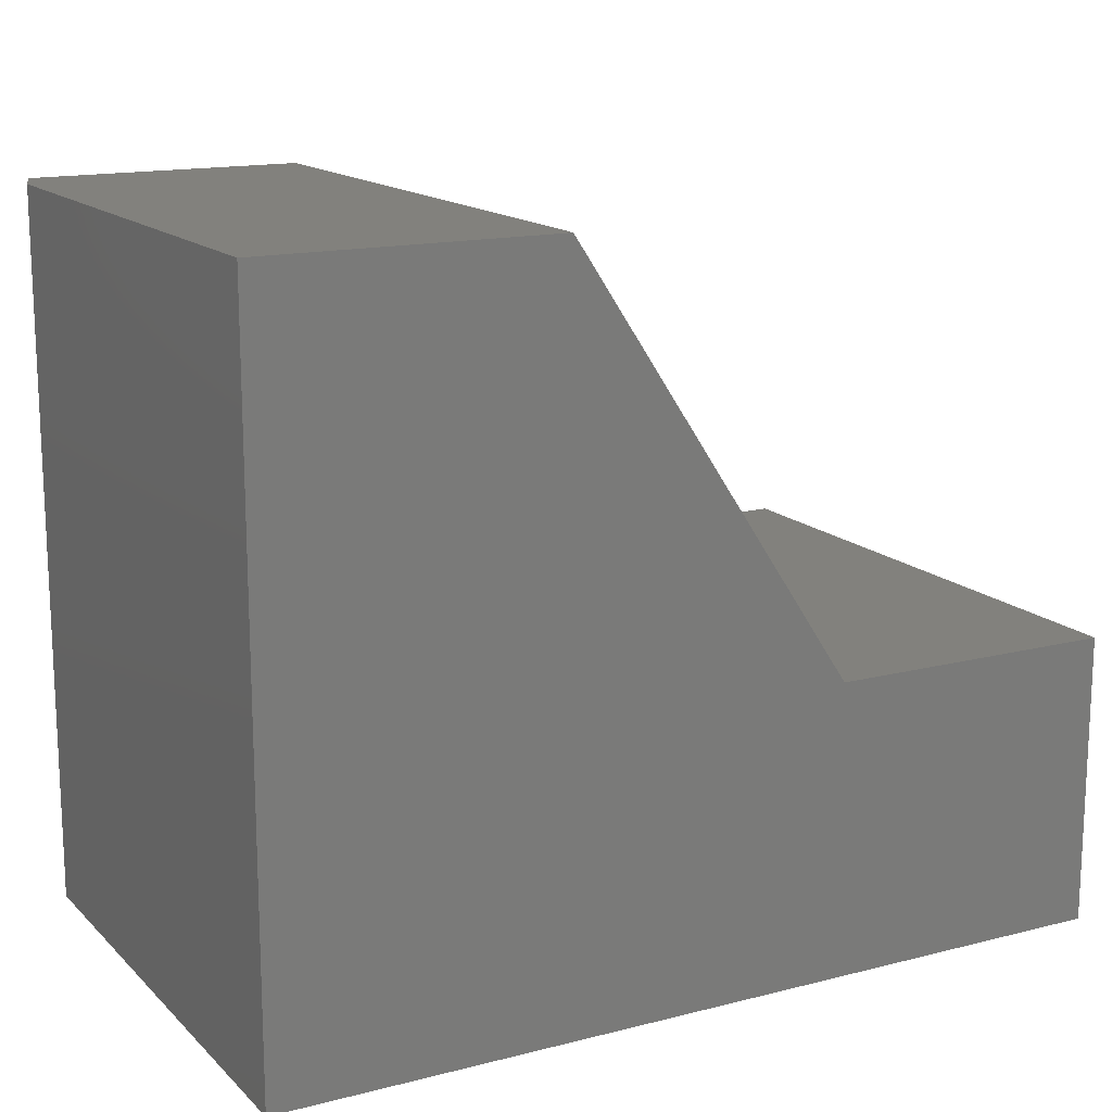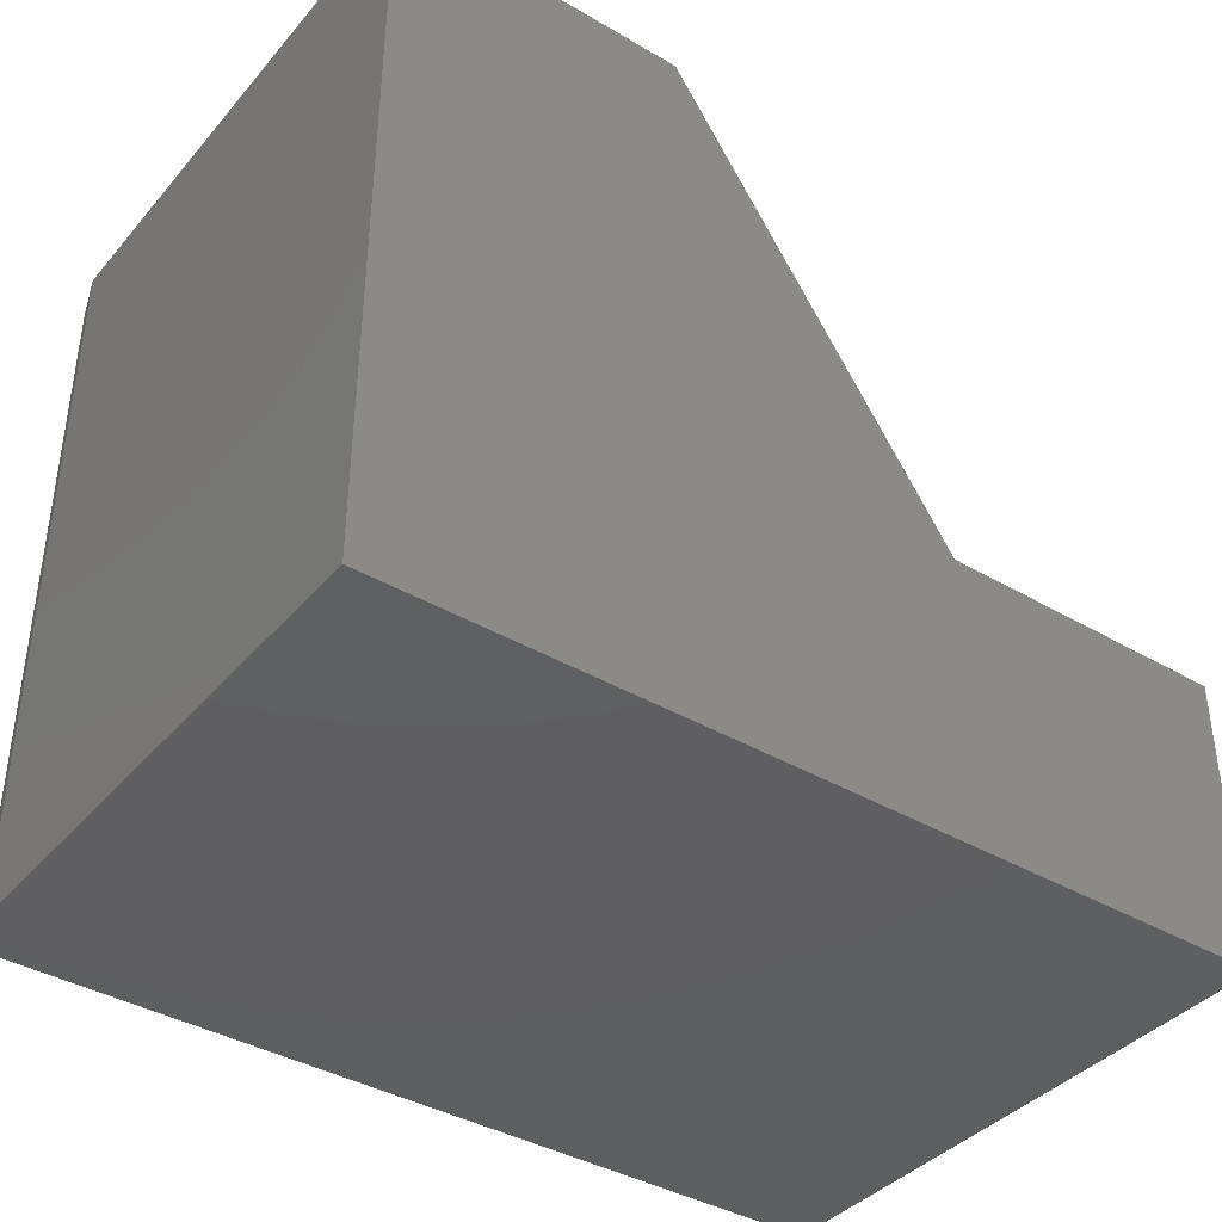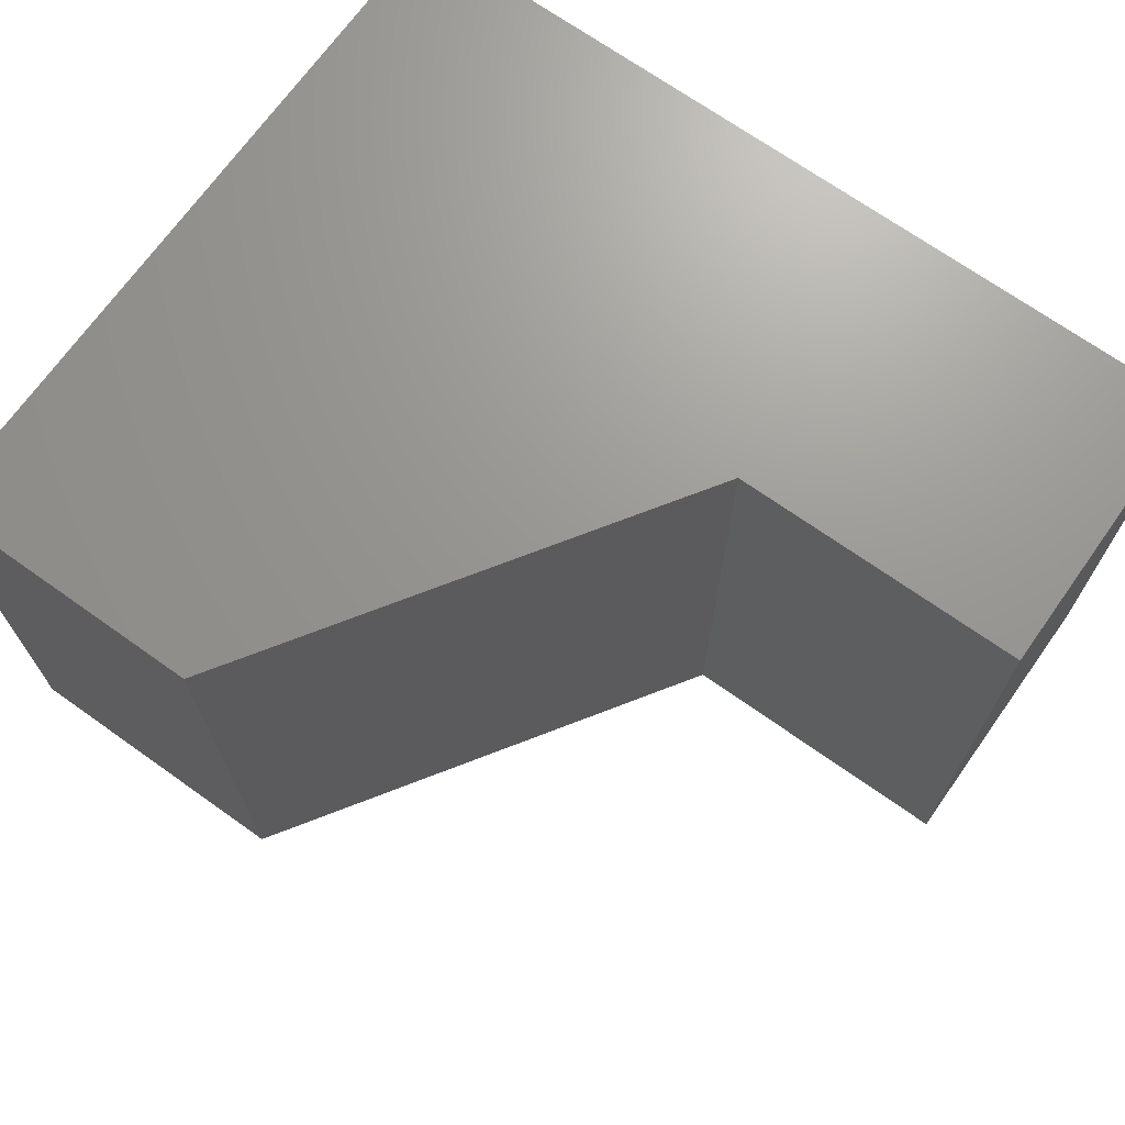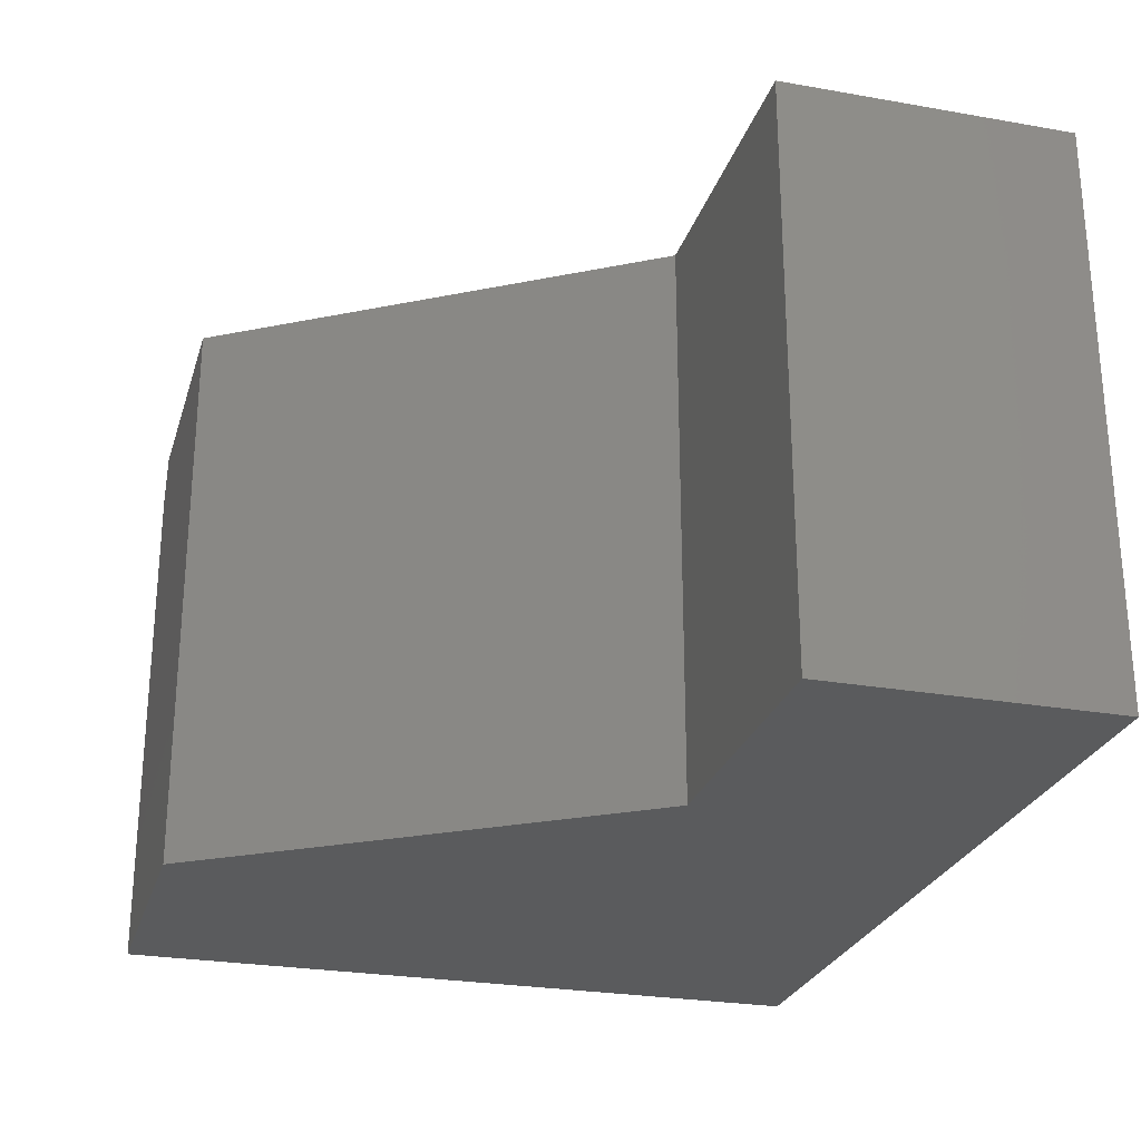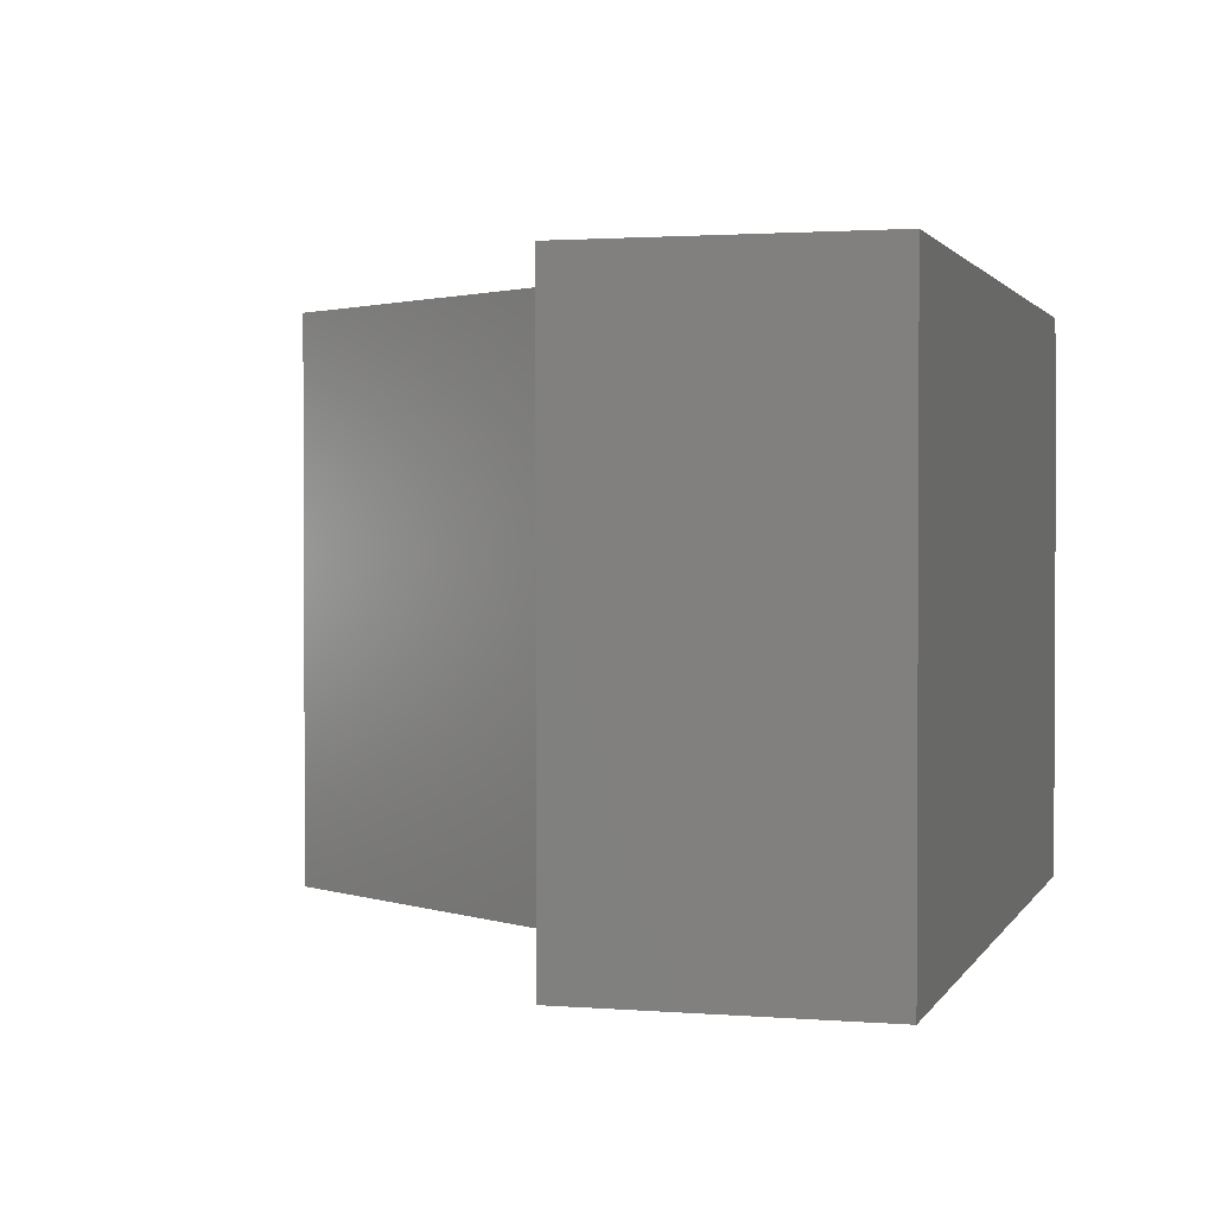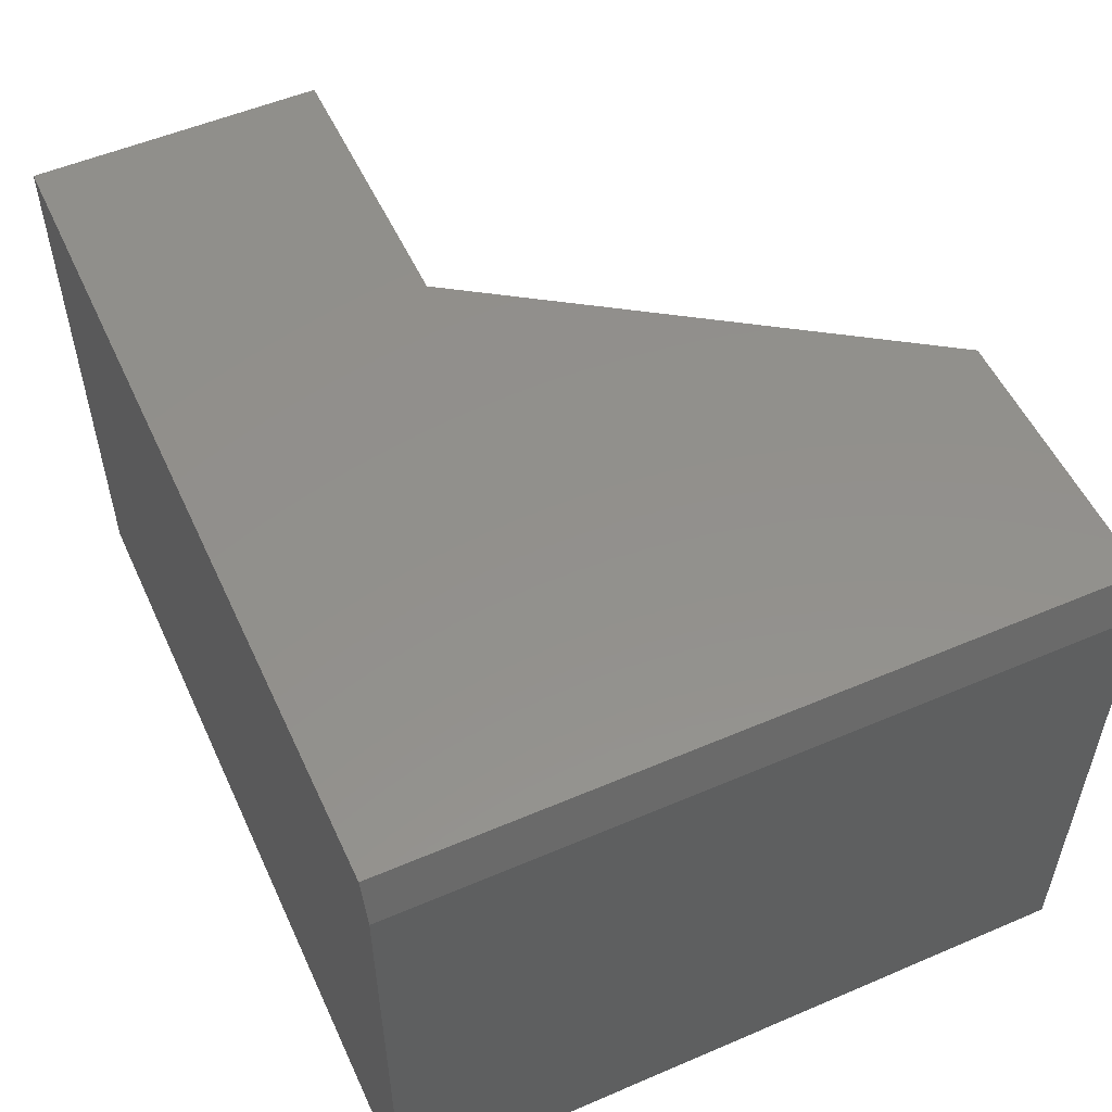
<metadata>
{"format":"stl","ext":"stl","renderer":"f3d","projection":"perspective","resolution":1024,"background":"white","views":[{"elev":15.2,"azim":-28.5,"up":"+Z"},{"elev":-39.3,"azim":-36.1,"up":"+Z"},{"elev":70.0,"azim":35.4,"up":"+Y"},{"elev":-26.1,"azim":74.4,"up":"+Y"},{"elev":1.7,"azim":106.1,"up":"+Y"},{"elev":53.7,"azim":-114.5,"up":"+Y"}]}
</metadata>
<code>
# stl→obj: 14 verts, 24 faces
v 0.005757 9.975e-17 -0.002878
v 0.2989 6.667e-17 -0.4474
v -0.2812 8.381e-17 -0.002878
v -0.2812 8.674e-19 -0.75
v 0.6016 8.347e-17 -0.4474
v 0.6016 4.987e-17 -0.75
v -0.2969 -0.6016 -0.002878
v -0.2969 -0.04688 -0.002878
v -0.2969 -0.6016 -0.75
v -0.2969 -0.04688 -0.75
v 0.005757 -0.6016 -0.002878
v 0.6016 -0.6016 -0.75
v 0.2989 -0.6016 -0.4474
v 0.6016 -0.6016 -0.4474
f 1 2 3
f 3 2 4
f 2 5 4
f 4 5 6
f 7 8 9
f 9 8 10
f 7 11 8
f 8 11 1
f 8 1 3
f 6 12 4
f 4 12 9
f 4 9 10
f 8 3 10
f 10 3 4
f 11 7 13
f 13 7 9
f 13 9 14
f 14 9 12
f 2 1 13
f 13 1 11
f 5 2 14
f 14 2 13
f 6 5 12
f 12 5 14

</code>
